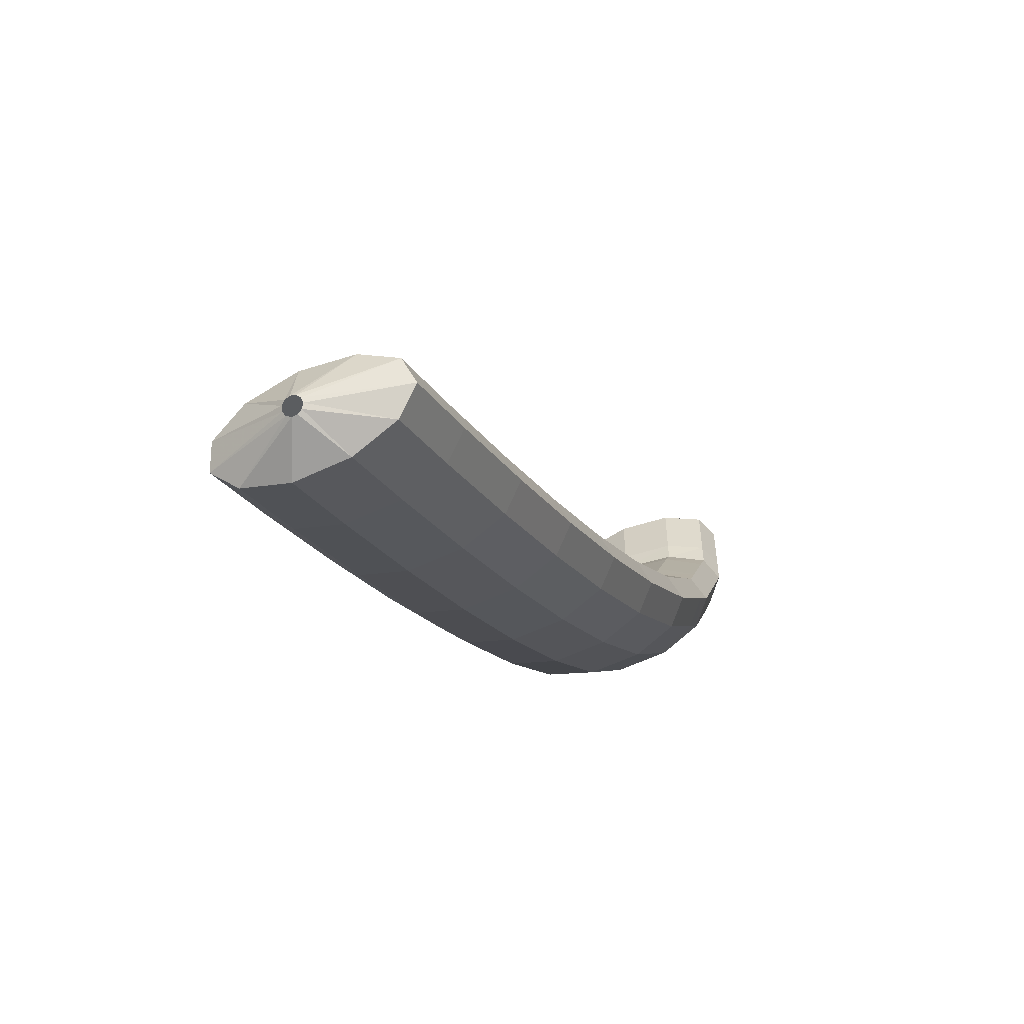
<metadata>
{"format":"obj","ext":"obj","renderer":"f3d","projection":"perspective","resolution":1024,"background":"white","views":[{"elev":-53.4,"azim":0.1,"up":"+Z"}]}
</metadata>
<code>
g tube1
v 142.6 163.3 144.7
v 142.4 163.5 144.7
v 142.3 163.8 144.7
v 142.4 164.1 144.7
v 142.7 164.3 144.6
v 142.9 164.3 144.6
v 143.2 164.2 144.6
v 143.3 163.9 144.7
v 143.3 163.6 144.7
v 143.2 163.4 144.7
v 142.9 163.3 144.7
v 142.6 163.3 144.7
v 141.7 161.4 143.2
v 139.5 163 143.1
v 138.3 164.7 143
v 138.6 166.2 142.9
v 140.2 166.8 142.8
v 142.6 166.4 142.8
v 145.2 165.2 142.9
v 146.9 163.5 143
v 147.4 161.8 143.2
v 146.4 160.7 143.3
v 144.3 160.6 143.3
v 141.7 161.4 143.2
v 141.7 161.3 141.6
v 139.5 162.8 141.5
v 138.3 164.6 141.4
v 138.5 166 141.3
v 140.2 166.7 141.2
v 142.6 166.3 141.2
v 145.1 165.1 141.3
v 146.9 163.3 141.4
v 147.4 161.7 141.5
v 146.4 160.6 141.6
v 144.3 160.5 141.7
v 141.7 161.3 141.6
v 141.7 161.2 140
v 139.4 162.7 139.9
v 138.3 164.5 139.8
v 138.5 165.9 139.6
v 140.1 166.5 139.6
v 142.6 166.2 139.6
v 145.1 164.9 139.7
v 146.9 163.2 139.8
v 147.4 161.5 139.9
v 146.4 160.5 140
v 144.3 160.3 140
v 141.7 161.2 140
v 141.7 161.1 138.9
v 139.5 162.7 138.7
v 138.3 164.4 138.4
v 138.5 165.8 137.9
v 140.1 166.3 137.6
v 142.6 165.9 137.4
v 145.1 164.7 137.5
v 146.9 163 137.8
v 147.4 161.4 138.2
v 146.4 160.4 138.6
v 144.3 160.3 138.9
v 141.7 161.1 138.9
v 141.5 160.6 138
v 139.2 162.1 137.7
v 138 163.7 137.1
v 138.2 165 136.4
v 139.7 165.5 135.8
v 142.2 165 135.5
v 144.7 163.8 135.6
v 146.5 162.1 136
v 147 160.6 136.7
v 146.1 159.7 137.4
v 144.1 159.7 137.9
v 141.5 160.6 138
v 141.1 159.8 136.5
v 138.9 161.4 136.3
v 137.7 163 135.7
v 137.8 164.2 135
v 139.4 164.7 134.4
v 141.8 164.3 134.1
v 144.4 163 134.2
v 146.2 161.4 134.6
v 146.7 159.9 135.3
v 145.8 159 136
v 143.7 159 136.4
v 141.1 159.8 136.5
v 140.8 159.1 135.1
v 138.6 160.6 134.8
v 137.3 162.2 134.3
v 137.5 163.5 133.6
v 139.1 164 133
v 141.5 163.5 132.7
v 144 162.3 132.7
v 145.9 160.6 133.2
v 146.4 159.1 133.8
v 145.5 158.2 134.5
v 143.4 158.2 135
v 140.8 159.1 135.1
v 140.6 158.5 133.9
v 138.3 160 133.6
v 137 161.6 132.9
v 137.2 162.7 132.1
v 138.7 163.1 131.4
v 141.1 162.6 131
v 143.7 161.4 131.1
v 145.5 159.8 131.6
v 146.1 158.4 132.4
v 145.2 157.5 133.2
v 143.1 157.6 133.8
v 140.6 158.5 133.9
v 140.2 157.6 132.9
v 137.9 159.1 132.5
v 136.6 160.6 131.8
v 136.7 161.7 130.8
v 138.2 162 130
v 140.6 161.5 129.6
v 143.1 160.2 129.7
v 145 158.7 130.2
v 145.6 157.3 131.1
v 144.8 156.6 132
v 142.7 156.7 132.7
v 140.2 157.6 132.9
v 139.7 156.6 131.7
v 137.4 158.1 131.3
v 136.1 159.6 130.6
v 136.3 160.7 129.6
v 137.8 161 128.8
v 140.1 160.5 128.4
v 142.7 159.2 128.4
v 144.5 157.7 129
v 145.1 156.3 129.9
v 144.3 155.6 130.8
v 142.3 155.7 131.5
v 139.7 156.6 131.7
v 139.3 155.6 130.4
v 137 157.1 130.1
v 135.7 158.6 129.3
v 135.8 159.7 128.4
v 137.3 160 127.6
v 139.7 159.5 127.1
v 142.2 158.2 127.2
v 144.1 156.7 127.8
v 144.7 155.3 128.7
v 143.8 154.6 129.6
v 141.8 154.7 130.2
v 139.3 155.6 130.4
v 138.8 154.7 129.3
v 136.5 156.2 129
v 135.2 157.6 128.1
v 135.3 158.7 127.1
v 136.8 159 126.3
v 139.2 158.4 125.8
v 141.7 157.1 125.9
v 143.6 155.6 126.5
v 144.2 154.3 127.4
v 143.4 153.6 128.4
v 141.4 153.8 129.1
v 138.8 154.7 129.3
v 138.4 153.7 128.3
v 136.1 155.1 127.9
v 134.7 156.6 127.1
v 134.8 157.5 126
v 136.3 157.8 125.1
v 138.6 157.2 124.6
v 141.1 155.9 124.7
v 143 154.4 125.3
v 143.7 153.2 126.3
v 142.9 152.5 127.3
v 140.9 152.7 128.1
v 138.4 153.7 128.3
v 137.8 152.6 127.2
v 135.5 154 126.9
v 134.2 155.4 126
v 134.3 156.4 124.9
v 135.7 156.6 124
v 138.1 156 123.5
v 140.6 154.8 123.6
v 142.5 153.3 124.2
v 143.2 152 125.2
v 142.4 151.4 126.3
v 140.4 151.6 127
v 137.8 152.6 127.2
v 137.3 151.4 126.1
v 135 152.9 125.8
v 133.7 154.3 124.9
v 133.8 155.3 123.9
v 135.2 155.5 122.9
v 137.6 154.9 122.4
v 140.1 153.7 122.5
v 142 152.2 123.1
v 142.6 150.9 124.1
v 141.8 150.3 125.2
v 139.9 150.5 125.9
v 137.3 151.4 126.1
v 136.8 150.4 125.1
v 134.5 151.8 124.7
v 133.2 153.2 123.8
v 133.2 154.2 122.8
v 134.7 154.4 121.8
v 137 153.7 121.3
v 139.5 152.5 121.4
v 141.4 151 122
v 142.1 149.8 123
v 141.3 149.2 124.1
v 139.4 149.4 124.9
v 136.8 150.4 125.1
v 136.3 149.2 124.2
v 134 150.7 123.8
v 132.6 152 122.9
v 132.7 153 121.8
v 134.1 153.1 120.8
v 136.4 152.5 120.2
v 139 151.2 120.3
v 140.9 149.8 121
v 141.5 148.6 122
v 140.8 148 123.1
v 138.8 148.3 123.9
v 136.3 149.2 124.2
v 135.7 148.1 123.2
v 133.4 149.5 122.8
v 132.1 150.8 121.9
v 132.1 151.8 120.8
v 133.5 151.9 119.8
v 135.9 151.3 119.2
v 138.4 150 119.3
v 140.3 148.6 120
v 141 147.4 121
v 140.2 146.8 122.1
v 138.3 147.1 122.9
v 135.7 148.1 123.2
v 135.2 146.9 122.2
v 132.9 148.3 121.8
v 131.5 149.6 120.9
v 131.6 150.6 119.8
v 133 150.7 118.8
v 135.3 150.1 118.2
v 137.8 148.8 118.3
v 139.7 147.4 119
v 140.4 146.2 120
v 139.7 145.6 121.1
v 137.7 145.9 121.9
v 135.2 146.9 122.2
v 134.6 145.7 121.2
v 132.3 147.1 120.8
v 131 148.5 119.9
v 131 149.4 118.8
v 132.4 149.5 117.8
v 134.7 148.8 117.2
v 137.3 147.6 117.3
v 139.2 146.2 118
v 139.9 145 119
v 139.1 144.4 120.2
v 137.2 144.7 121
v 134.6 145.7 121.2
v 134.1 144.5 120.3
v 131.8 145.9 119.9
v 130.4 147.3 119
v 130.4 148.1 117.8
v 131.8 148.2 116.8
v 134.1 147.6 116.2
v 136.7 146.3 116.3
v 138.6 144.9 117
v 139.3 143.7 118.1
v 138.5 143.2 119.2
v 136.6 143.5 120.1
v 134.1 144.5 120.3
v 133.5 143.3 119.4
v 131.2 144.7 119
v 129.8 146 118.1
v 129.8 146.9 116.9
v 131.2 147 115.9
v 133.5 146.3 115.3
v 136.1 145.1 115.4
v 138 143.6 116.1
v 138.7 142.5 117.2
v 138 142 118.3
v 136 142.3 119.1
v 133.5 143.3 119.4
v 132.9 142 118.5
v 130.6 143.4 118.1
v 129.2 144.8 117.1
v 129.2 145.6 116
v 130.6 145.8 114.9
v 133 145.1 114.4
v 135.5 143.8 114.5
v 137.4 142.4 115.2
v 138.1 141.3 116.2
v 137.4 140.7 117.4
v 135.4 141 118.2
v 132.9 142 118.5
v 132.3 140.8 117.6
v 130 142.2 117.2
v 128.7 143.5 116.2
v 128.7 144.4 115
v 130 144.5 114
v 132.4 143.8 113.4
v 134.9 142.6 113.5
v 136.8 141.1 114.2
v 137.5 140 115.3
v 136.8 139.5 116.5
v 134.9 139.8 117.3
v 132.3 140.8 117.6
v 131.8 139.6 116.7
v 129.4 141 116.3
v 128.1 142.3 115.4
v 128.1 143.1 114.2
v 129.4 143.2 113.1
v 131.7 142.5 112.5
v 134.3 141.3 112.6
v 136.2 139.9 113.3
v 136.9 138.7 114.4
v 136.2 138.3 115.6
v 134.3 138.6 116.5
v 131.8 139.6 116.7
v 131.2 138.3 115.8
v 128.8 139.7 115.4
v 127.5 141 114.5
v 127.5 141.9 113.3
v 128.8 141.9 112.2
v 131.1 141.2 111.7
v 133.7 140 111.7
v 135.6 138.6 112.4
v 136.3 137.5 113.6
v 135.6 137 114.7
v 133.7 137.3 115.6
v 131.2 138.3 115.8
v 130.6 137.1 115
v 128.2 138.4 114.6
v 126.9 139.8 113.6
v 126.9 140.6 112.4
v 128.2 140.7 111.4
v 130.5 140 110.8
v 133.1 138.7 110.9
v 135 137.3 111.6
v 135.7 136.2 112.7
v 135 135.7 113.9
v 133.1 136.1 114.7
v 130.6 137.1 115
v 130 135.8 114.1
v 127.7 137.2 113.7
v 126.3 138.5 112.7
v 126.3 139.3 111.5
v 127.6 139.4 110.5
v 129.9 138.7 109.9
v 132.5 137.4 110
v 134.4 136 110.7
v 135.1 134.9 111.8
v 134.4 134.5 113
v 132.5 134.8 113.9
v 130 135.8 114.1
v 129.4 134.6 113.3
v 127.1 135.9 112.9
v 125.7 137.2 111.9
v 125.6 138 110.7
v 127 138.1 109.6
v 129.3 137.3 109
v 131.8 136.1 109.1
v 133.8 134.7 109.8
v 134.5 133.6 111
v 133.8 133.2 112.2
v 131.9 133.5 113
v 129.4 134.6 113.3
v 128.8 133.3 112.5
v 126.4 134.6 112.1
v 125 135.9 111.1
v 125 136.7 109.9
v 126.4 136.8 108.8
v 128.7 136.1 108.2
v 131.2 134.8 108.3
v 133.2 133.4 109
v 133.9 132.3 110.1
v 133.2 131.9 111.3
v 131.3 132.3 112.2
v 128.8 133.3 112.5
v 128.2 132 111.6
v 125.8 133.4 111.2
v 124.4 134.6 110.3
v 124.4 135.4 109
v 125.8 135.5 108
v 128.1 134.8 107.4
v 130.6 133.5 107.4
v 132.6 132.1 108.2
v 133.3 131.1 109.3
v 132.6 130.6 110.5
v 130.7 131 111.4
v 128.2 132 111.6
v 127.6 130.7 110.8
v 125.2 132.1 110.4
v 123.8 133.4 109.4
v 123.8 134.1 108.2
v 125.2 134.2 107.1
v 127.5 133.5 106.5
v 130 132.2 106.6
v 131.9 130.8 107.3
v 132.7 129.8 108.5
v 132 129.3 109.7
v 130.1 129.7 110.6
v 127.6 130.7 110.8
v 126.9 129.4 110
v 124.6 130.8 109.6
v 123.2 132.1 108.6
v 123.2 132.8 107.4
v 124.5 132.9 106.3
v 126.8 132.1 105.7
v 129.4 130.9 105.8
v 131.3 129.5 106.5
v 132.1 128.4 107.7
v 131.4 128 108.9
v 129.5 128.4 109.8
v 126.9 129.4 110
v 126.3 128.1 109.2
v 124 129.5 108.8
v 122.6 130.8 107.8
v 122.6 131.5 106.6
v 123.9 131.5 105.5
v 126.2 130.8 104.9
v 128.7 129.6 105
v 130.7 128.2 105.7
v 131.4 127.1 106.9
v 130.7 126.7 108.1
v 128.8 127.1 109
v 126.3 128.1 109.2
v 125.7 126.8 108.4
v 123.4 128.2 108
v 122 129.4 107
v 121.9 130.2 105.8
v 123.3 130.2 104.7
v 125.6 129.5 104.1
v 128.1 128.3 104.2
v 130.1 126.9 104.9
v 130.8 125.8 106.1
v 130.1 125.4 107.3
v 128.2 125.8 108.2
v 125.7 126.8 108.4
v 125.5 126.4 105.9
v 125.3 126.5 105.8
v 125.2 126.7 105.6
v 125.2 126.8 105.4
v 125.4 126.9 105.2
v 125.7 126.8 105
v 125.9 126.7 105
v 126.1 126.5 105.2
v 126.1 126.4 105.4
v 126 126.3 105.6
v 125.8 126.3 105.8
v 125.5 126.4 105.9
f 1 2 14
f 14 13 1
f 2 3 15
f 15 14 2
f 3 4 16
f 16 15 3
f 4 5 17
f 17 16 4
f 5 6 18
f 18 17 5
f 6 7 19
f 19 18 6
f 7 8 20
f 20 19 7
f 8 9 21
f 21 20 8
f 9 10 22
f 22 21 9
f 10 11 23
f 23 22 10
f 11 12 24
f 24 23 11
f 13 14 26
f 26 25 13
f 14 15 27
f 27 26 14
f 15 16 28
f 28 27 15
f 16 17 29
f 29 28 16
f 17 18 30
f 30 29 17
f 18 19 31
f 31 30 18
f 19 20 32
f 32 31 19
f 20 21 33
f 33 32 20
f 21 22 34
f 34 33 21
f 22 23 35
f 35 34 22
f 23 24 36
f 36 35 23
f 25 26 38
f 38 37 25
f 26 27 39
f 39 38 26
f 27 28 40
f 40 39 27
f 28 29 41
f 41 40 28
f 29 30 42
f 42 41 29
f 30 31 43
f 43 42 30
f 31 32 44
f 44 43 31
f 32 33 45
f 45 44 32
f 33 34 46
f 46 45 33
f 34 35 47
f 47 46 34
f 35 36 48
f 48 47 35
f 37 38 50
f 50 49 37
f 38 39 51
f 51 50 38
f 39 40 52
f 52 51 39
f 40 41 53
f 53 52 40
f 41 42 54
f 54 53 41
f 42 43 55
f 55 54 42
f 43 44 56
f 56 55 43
f 44 45 57
f 57 56 44
f 45 46 58
f 58 57 45
f 46 47 59
f 59 58 46
f 47 48 60
f 60 59 47
f 49 50 62
f 62 61 49
f 50 51 63
f 63 62 50
f 51 52 64
f 64 63 51
f 52 53 65
f 65 64 52
f 53 54 66
f 66 65 53
f 54 55 67
f 67 66 54
f 55 56 68
f 68 67 55
f 56 57 69
f 69 68 56
f 57 58 70
f 70 69 57
f 58 59 71
f 71 70 58
f 59 60 72
f 72 71 59
f 61 62 74
f 74 73 61
f 62 63 75
f 75 74 62
f 63 64 76
f 76 75 63
f 64 65 77
f 77 76 64
f 65 66 78
f 78 77 65
f 66 67 79
f 79 78 66
f 67 68 80
f 80 79 67
f 68 69 81
f 81 80 68
f 69 70 82
f 82 81 69
f 70 71 83
f 83 82 70
f 71 72 84
f 84 83 71
f 73 74 86
f 86 85 73
f 74 75 87
f 87 86 74
f 75 76 88
f 88 87 75
f 76 77 89
f 89 88 76
f 77 78 90
f 90 89 77
f 78 79 91
f 91 90 78
f 79 80 92
f 92 91 79
f 80 81 93
f 93 92 80
f 81 82 94
f 94 93 81
f 82 83 95
f 95 94 82
f 83 84 96
f 96 95 83
f 85 86 98
f 98 97 85
f 86 87 99
f 99 98 86
f 87 88 100
f 100 99 87
f 88 89 101
f 101 100 88
f 89 90 102
f 102 101 89
f 90 91 103
f 103 102 90
f 91 92 104
f 104 103 91
f 92 93 105
f 105 104 92
f 93 94 106
f 106 105 93
f 94 95 107
f 107 106 94
f 95 96 108
f 108 107 95
f 97 98 110
f 110 109 97
f 98 99 111
f 111 110 98
f 99 100 112
f 112 111 99
f 100 101 113
f 113 112 100
f 101 102 114
f 114 113 101
f 102 103 115
f 115 114 102
f 103 104 116
f 116 115 103
f 104 105 117
f 117 116 104
f 105 106 118
f 118 117 105
f 106 107 119
f 119 118 106
f 107 108 120
f 120 119 107
f 109 110 122
f 122 121 109
f 110 111 123
f 123 122 110
f 111 112 124
f 124 123 111
f 112 113 125
f 125 124 112
f 113 114 126
f 126 125 113
f 114 115 127
f 127 126 114
f 115 116 128
f 128 127 115
f 116 117 129
f 129 128 116
f 117 118 130
f 130 129 117
f 118 119 131
f 131 130 118
f 119 120 132
f 132 131 119
f 121 122 134
f 134 133 121
f 122 123 135
f 135 134 122
f 123 124 136
f 136 135 123
f 124 125 137
f 137 136 124
f 125 126 138
f 138 137 125
f 126 127 139
f 139 138 126
f 127 128 140
f 140 139 127
f 128 129 141
f 141 140 128
f 129 130 142
f 142 141 129
f 130 131 143
f 143 142 130
f 131 132 144
f 144 143 131
f 133 134 146
f 146 145 133
f 134 135 147
f 147 146 134
f 135 136 148
f 148 147 135
f 136 137 149
f 149 148 136
f 137 138 150
f 150 149 137
f 138 139 151
f 151 150 138
f 139 140 152
f 152 151 139
f 140 141 153
f 153 152 140
f 141 142 154
f 154 153 141
f 142 143 155
f 155 154 142
f 143 144 156
f 156 155 143
f 145 146 158
f 158 157 145
f 146 147 159
f 159 158 146
f 147 148 160
f 160 159 147
f 148 149 161
f 161 160 148
f 149 150 162
f 162 161 149
f 150 151 163
f 163 162 150
f 151 152 164
f 164 163 151
f 152 153 165
f 165 164 152
f 153 154 166
f 166 165 153
f 154 155 167
f 167 166 154
f 155 156 168
f 168 167 155
f 157 158 170
f 170 169 157
f 158 159 171
f 171 170 158
f 159 160 172
f 172 171 159
f 160 161 173
f 173 172 160
f 161 162 174
f 174 173 161
f 162 163 175
f 175 174 162
f 163 164 176
f 176 175 163
f 164 165 177
f 177 176 164
f 165 166 178
f 178 177 165
f 166 167 179
f 179 178 166
f 167 168 180
f 180 179 167
f 169 170 182
f 182 181 169
f 170 171 183
f 183 182 170
f 171 172 184
f 184 183 171
f 172 173 185
f 185 184 172
f 173 174 186
f 186 185 173
f 174 175 187
f 187 186 174
f 175 176 188
f 188 187 175
f 176 177 189
f 189 188 176
f 177 178 190
f 190 189 177
f 178 179 191
f 191 190 178
f 179 180 192
f 192 191 179
f 181 182 194
f 194 193 181
f 182 183 195
f 195 194 182
f 183 184 196
f 196 195 183
f 184 185 197
f 197 196 184
f 185 186 198
f 198 197 185
f 186 187 199
f 199 198 186
f 187 188 200
f 200 199 187
f 188 189 201
f 201 200 188
f 189 190 202
f 202 201 189
f 190 191 203
f 203 202 190
f 191 192 204
f 204 203 191
f 193 194 206
f 206 205 193
f 194 195 207
f 207 206 194
f 195 196 208
f 208 207 195
f 196 197 209
f 209 208 196
f 197 198 210
f 210 209 197
f 198 199 211
f 211 210 198
f 199 200 212
f 212 211 199
f 200 201 213
f 213 212 200
f 201 202 214
f 214 213 201
f 202 203 215
f 215 214 202
f 203 204 216
f 216 215 203
f 205 206 218
f 218 217 205
f 206 207 219
f 219 218 206
f 207 208 220
f 220 219 207
f 208 209 221
f 221 220 208
f 209 210 222
f 222 221 209
f 210 211 223
f 223 222 210
f 211 212 224
f 224 223 211
f 212 213 225
f 225 224 212
f 213 214 226
f 226 225 213
f 214 215 227
f 227 226 214
f 215 216 228
f 228 227 215
f 217 218 230
f 230 229 217
f 218 219 231
f 231 230 218
f 219 220 232
f 232 231 219
f 220 221 233
f 233 232 220
f 221 222 234
f 234 233 221
f 222 223 235
f 235 234 222
f 223 224 236
f 236 235 223
f 224 225 237
f 237 236 224
f 225 226 238
f 238 237 225
f 226 227 239
f 239 238 226
f 227 228 240
f 240 239 227
f 229 230 242
f 242 241 229
f 230 231 243
f 243 242 230
f 231 232 244
f 244 243 231
f 232 233 245
f 245 244 232
f 233 234 246
f 246 245 233
f 234 235 247
f 247 246 234
f 235 236 248
f 248 247 235
f 236 237 249
f 249 248 236
f 237 238 250
f 250 249 237
f 238 239 251
f 251 250 238
f 239 240 252
f 252 251 239
f 241 242 254
f 254 253 241
f 242 243 255
f 255 254 242
f 243 244 256
f 256 255 243
f 244 245 257
f 257 256 244
f 245 246 258
f 258 257 245
f 246 247 259
f 259 258 246
f 247 248 260
f 260 259 247
f 248 249 261
f 261 260 248
f 249 250 262
f 262 261 249
f 250 251 263
f 263 262 250
f 251 252 264
f 264 263 251
f 253 254 266
f 266 265 253
f 254 255 267
f 267 266 254
f 255 256 268
f 268 267 255
f 256 257 269
f 269 268 256
f 257 258 270
f 270 269 257
f 258 259 271
f 271 270 258
f 259 260 272
f 272 271 259
f 260 261 273
f 273 272 260
f 261 262 274
f 274 273 261
f 262 263 275
f 275 274 262
f 263 264 276
f 276 275 263
f 265 266 278
f 278 277 265
f 266 267 279
f 279 278 266
f 267 268 280
f 280 279 267
f 268 269 281
f 281 280 268
f 269 270 282
f 282 281 269
f 270 271 283
f 283 282 270
f 271 272 284
f 284 283 271
f 272 273 285
f 285 284 272
f 273 274 286
f 286 285 273
f 274 275 287
f 287 286 274
f 275 276 288
f 288 287 275
f 277 278 290
f 290 289 277
f 278 279 291
f 291 290 278
f 279 280 292
f 292 291 279
f 280 281 293
f 293 292 280
f 281 282 294
f 294 293 281
f 282 283 295
f 295 294 282
f 283 284 296
f 296 295 283
f 284 285 297
f 297 296 284
f 285 286 298
f 298 297 285
f 286 287 299
f 299 298 286
f 287 288 300
f 300 299 287
f 289 290 302
f 302 301 289
f 290 291 303
f 303 302 290
f 291 292 304
f 304 303 291
f 292 293 305
f 305 304 292
f 293 294 306
f 306 305 293
f 294 295 307
f 307 306 294
f 295 296 308
f 308 307 295
f 296 297 309
f 309 308 296
f 297 298 310
f 310 309 297
f 298 299 311
f 311 310 298
f 299 300 312
f 312 311 299
f 301 302 314
f 314 313 301
f 302 303 315
f 315 314 302
f 303 304 316
f 316 315 303
f 304 305 317
f 317 316 304
f 305 306 318
f 318 317 305
f 306 307 319
f 319 318 306
f 307 308 320
f 320 319 307
f 308 309 321
f 321 320 308
f 309 310 322
f 322 321 309
f 310 311 323
f 323 322 310
f 311 312 324
f 324 323 311
f 313 314 326
f 326 325 313
f 314 315 327
f 327 326 314
f 315 316 328
f 328 327 315
f 316 317 329
f 329 328 316
f 317 318 330
f 330 329 317
f 318 319 331
f 331 330 318
f 319 320 332
f 332 331 319
f 320 321 333
f 333 332 320
f 321 322 334
f 334 333 321
f 322 323 335
f 335 334 322
f 323 324 336
f 336 335 323
f 325 326 338
f 338 337 325
f 326 327 339
f 339 338 326
f 327 328 340
f 340 339 327
f 328 329 341
f 341 340 328
f 329 330 342
f 342 341 329
f 330 331 343
f 343 342 330
f 331 332 344
f 344 343 331
f 332 333 345
f 345 344 332
f 333 334 346
f 346 345 333
f 334 335 347
f 347 346 334
f 335 336 348
f 348 347 335
f 337 338 350
f 350 349 337
f 338 339 351
f 351 350 338
f 339 340 352
f 352 351 339
f 340 341 353
f 353 352 340
f 341 342 354
f 354 353 341
f 342 343 355
f 355 354 342
f 343 344 356
f 356 355 343
f 344 345 357
f 357 356 344
f 345 346 358
f 358 357 345
f 346 347 359
f 359 358 346
f 347 348 360
f 360 359 347
f 349 350 362
f 362 361 349
f 350 351 363
f 363 362 350
f 351 352 364
f 364 363 351
f 352 353 365
f 365 364 352
f 353 354 366
f 366 365 353
f 354 355 367
f 367 366 354
f 355 356 368
f 368 367 355
f 356 357 369
f 369 368 356
f 357 358 370
f 370 369 357
f 358 359 371
f 371 370 358
f 359 360 372
f 372 371 359
f 361 362 374
f 374 373 361
f 362 363 375
f 375 374 362
f 363 364 376
f 376 375 363
f 364 365 377
f 377 376 364
f 365 366 378
f 378 377 365
f 366 367 379
f 379 378 366
f 367 368 380
f 380 379 367
f 368 369 381
f 381 380 368
f 369 370 382
f 382 381 369
f 370 371 383
f 383 382 370
f 371 372 384
f 384 383 371
f 373 374 386
f 386 385 373
f 374 375 387
f 387 386 374
f 375 376 388
f 388 387 375
f 376 377 389
f 389 388 376
f 377 378 390
f 390 389 377
f 378 379 391
f 391 390 378
f 379 380 392
f 392 391 379
f 380 381 393
f 393 392 380
f 381 382 394
f 394 393 381
f 382 383 395
f 395 394 382
f 383 384 396
f 396 395 383
f 385 386 398
f 398 397 385
f 386 387 399
f 399 398 386
f 387 388 400
f 400 399 387
f 388 389 401
f 401 400 388
f 389 390 402
f 402 401 389
f 390 391 403
f 403 402 390
f 391 392 404
f 404 403 391
f 392 393 405
f 405 404 392
f 393 394 406
f 406 405 393
f 394 395 407
f 407 406 394
f 395 396 408
f 408 407 395
f 397 398 410
f 410 409 397
f 398 399 411
f 411 410 398
f 399 400 412
f 412 411 399
f 400 401 413
f 413 412 400
f 401 402 414
f 414 413 401
f 402 403 415
f 415 414 402
f 403 404 416
f 416 415 403
f 404 405 417
f 417 416 404
f 405 406 418
f 418 417 405
f 406 407 419
f 419 418 406
f 407 408 420
f 420 419 407
f 409 410 422
f 422 421 409
f 410 411 423
f 423 422 410
f 411 412 424
f 424 423 411
f 412 413 425
f 425 424 412
f 413 414 426
f 426 425 413
f 414 415 427
f 427 426 414
f 415 416 428
f 428 427 415
f 416 417 429
f 429 428 416
f 417 418 430
f 430 429 417
f 418 419 431
f 431 430 418
f 419 420 432
f 432 431 419
f 421 422 434
f 434 433 421
f 422 423 435
f 435 434 422
f 423 424 436
f 436 435 423
f 424 425 437
f 437 436 424
f 425 426 438
f 438 437 425
f 426 427 439
f 439 438 426
f 427 428 440
f 440 439 427
f 428 429 441
f 441 440 428
f 429 430 442
f 442 441 429
f 430 431 443
f 443 442 430
f 431 432 444
f 444 443 431
g

</code>
